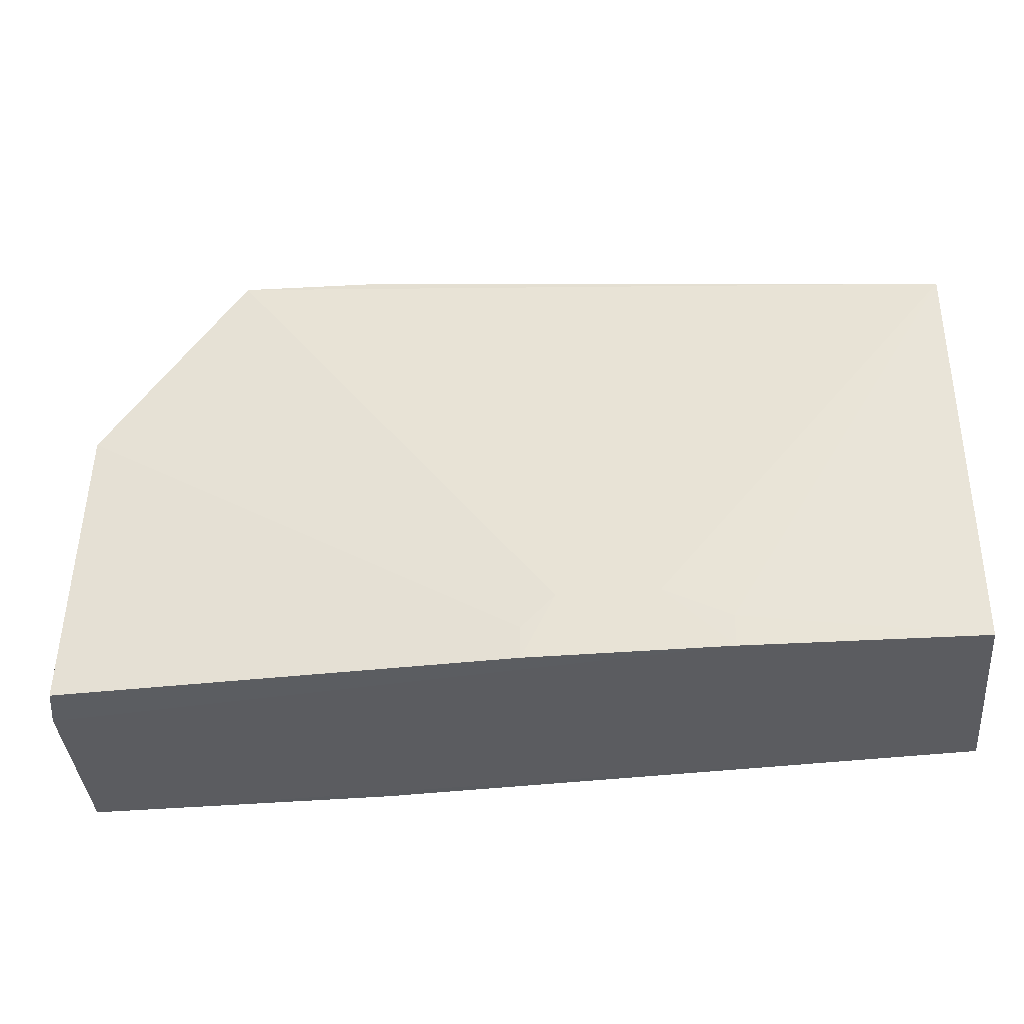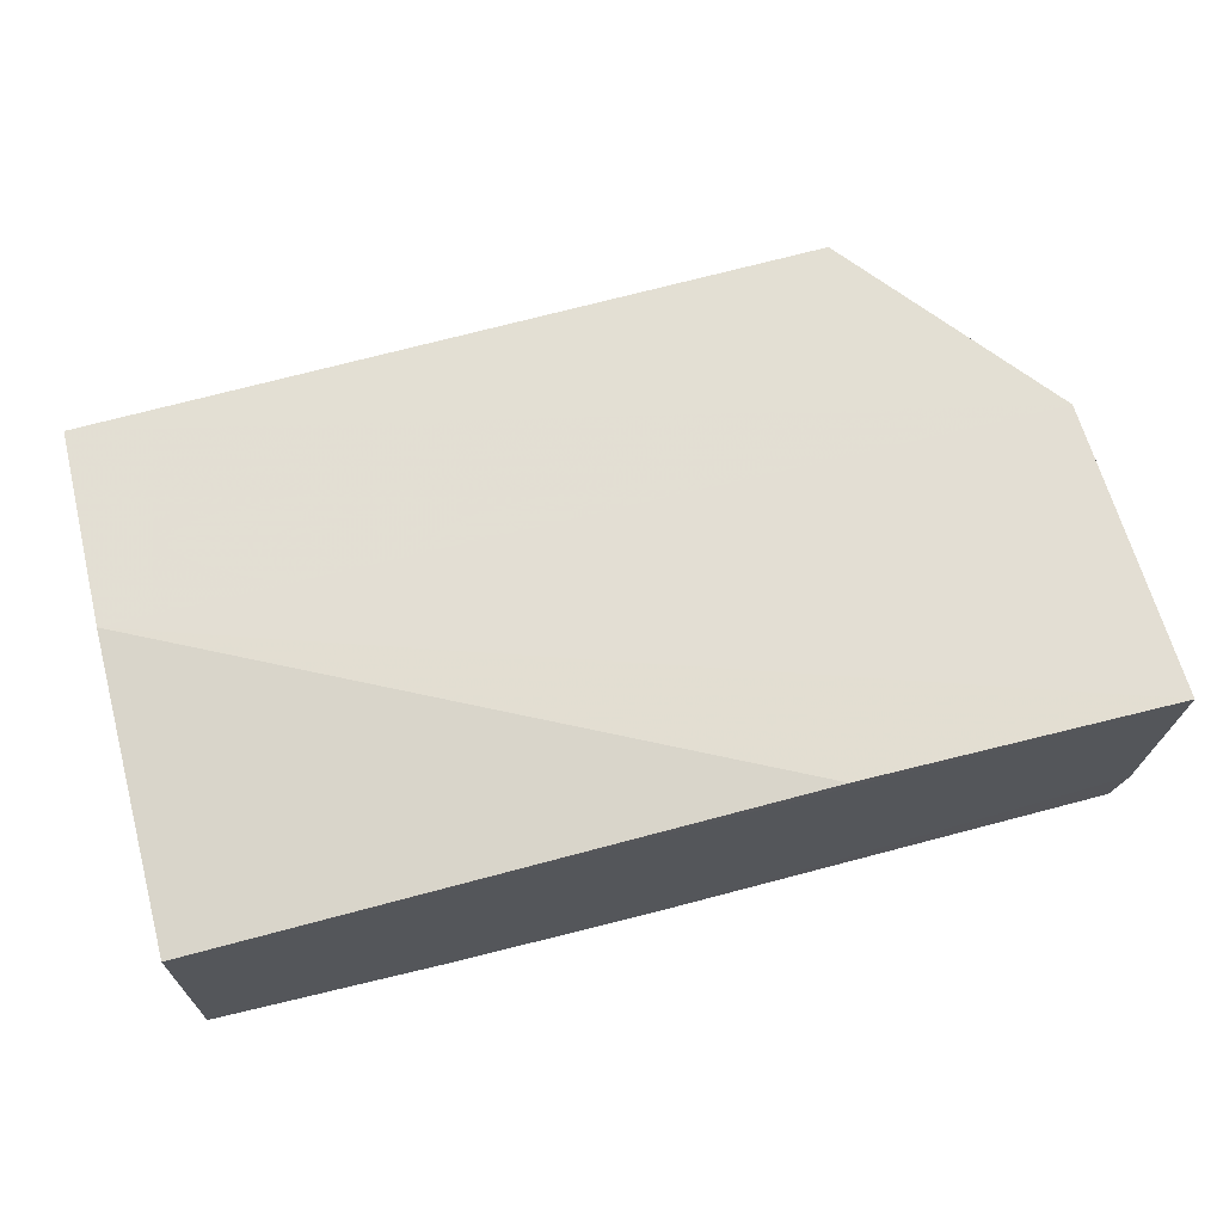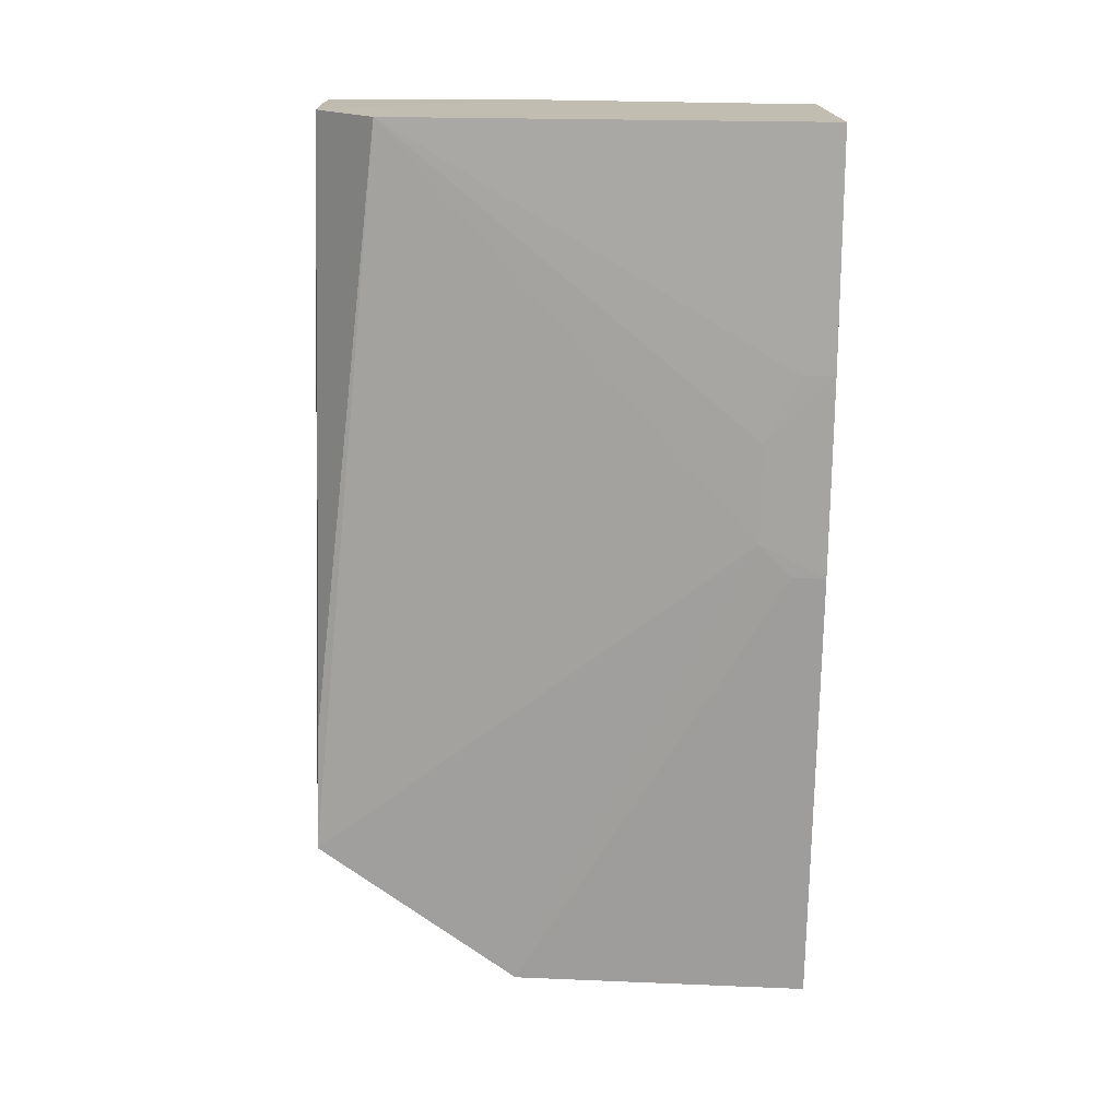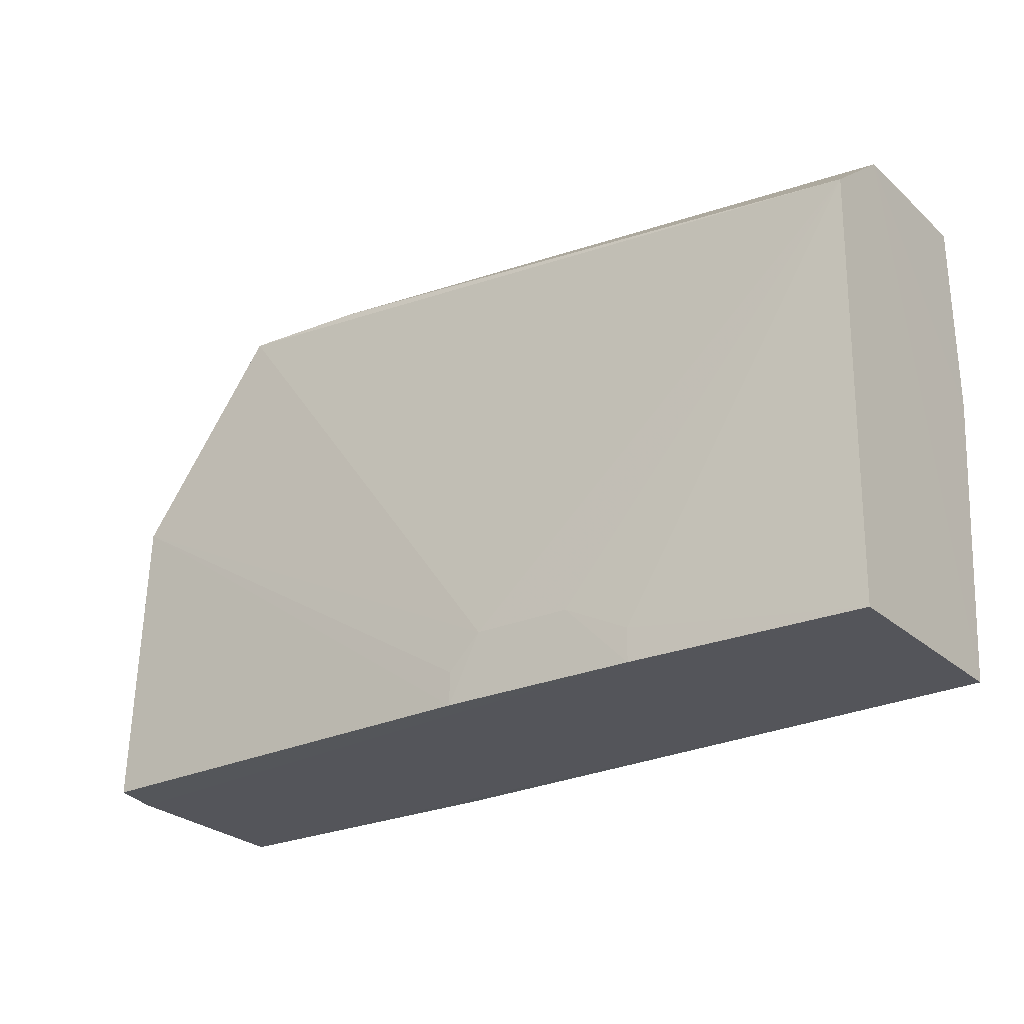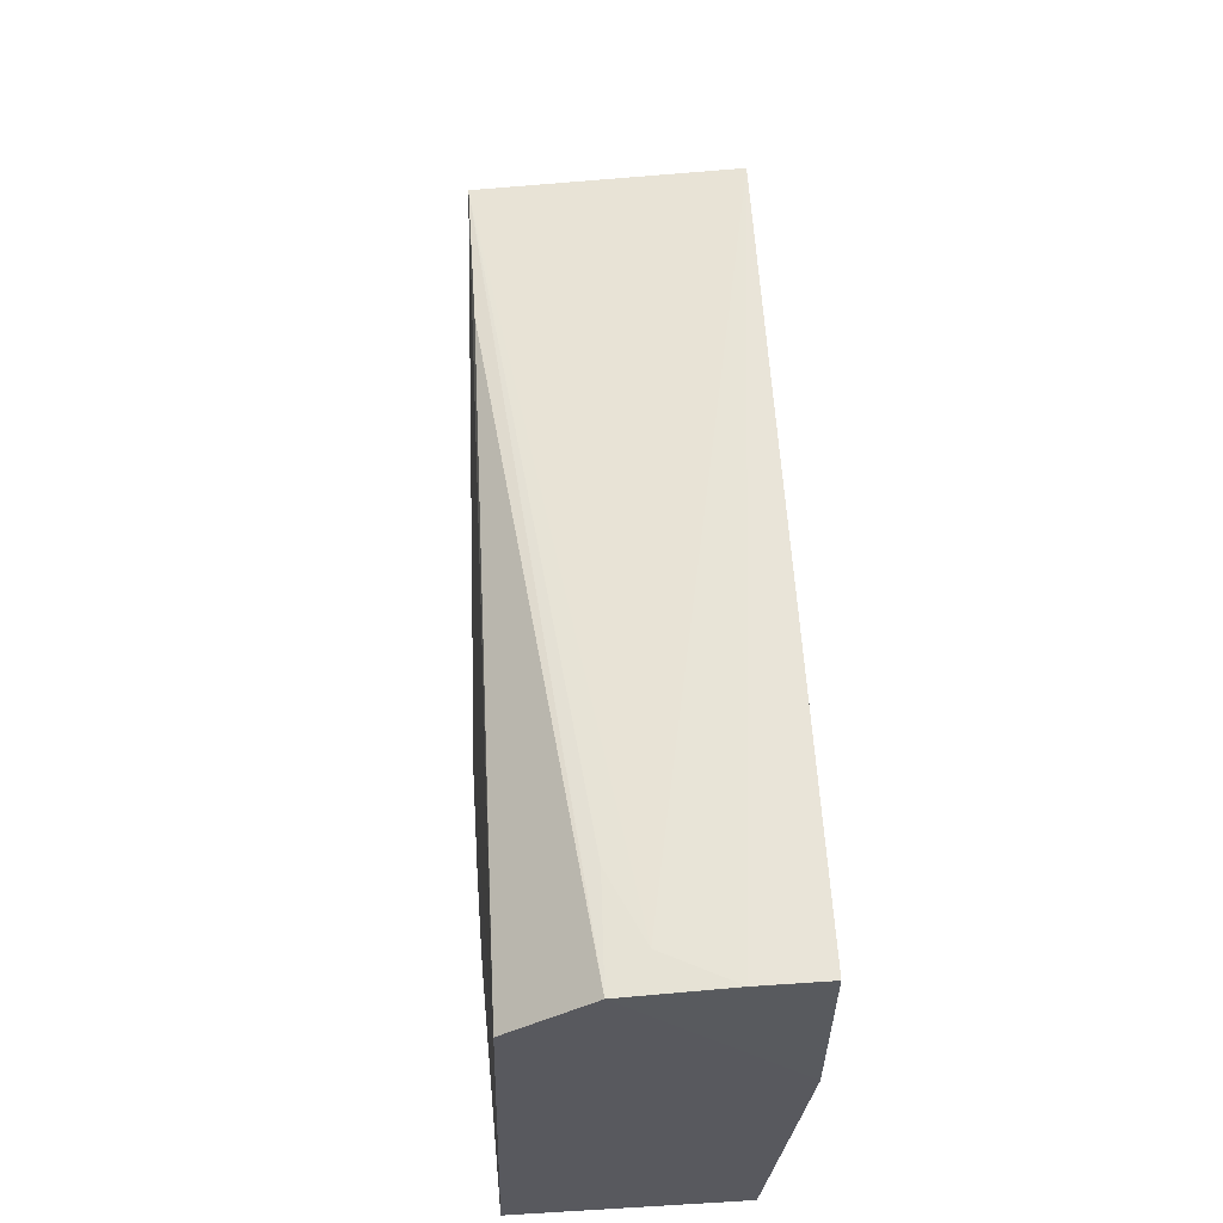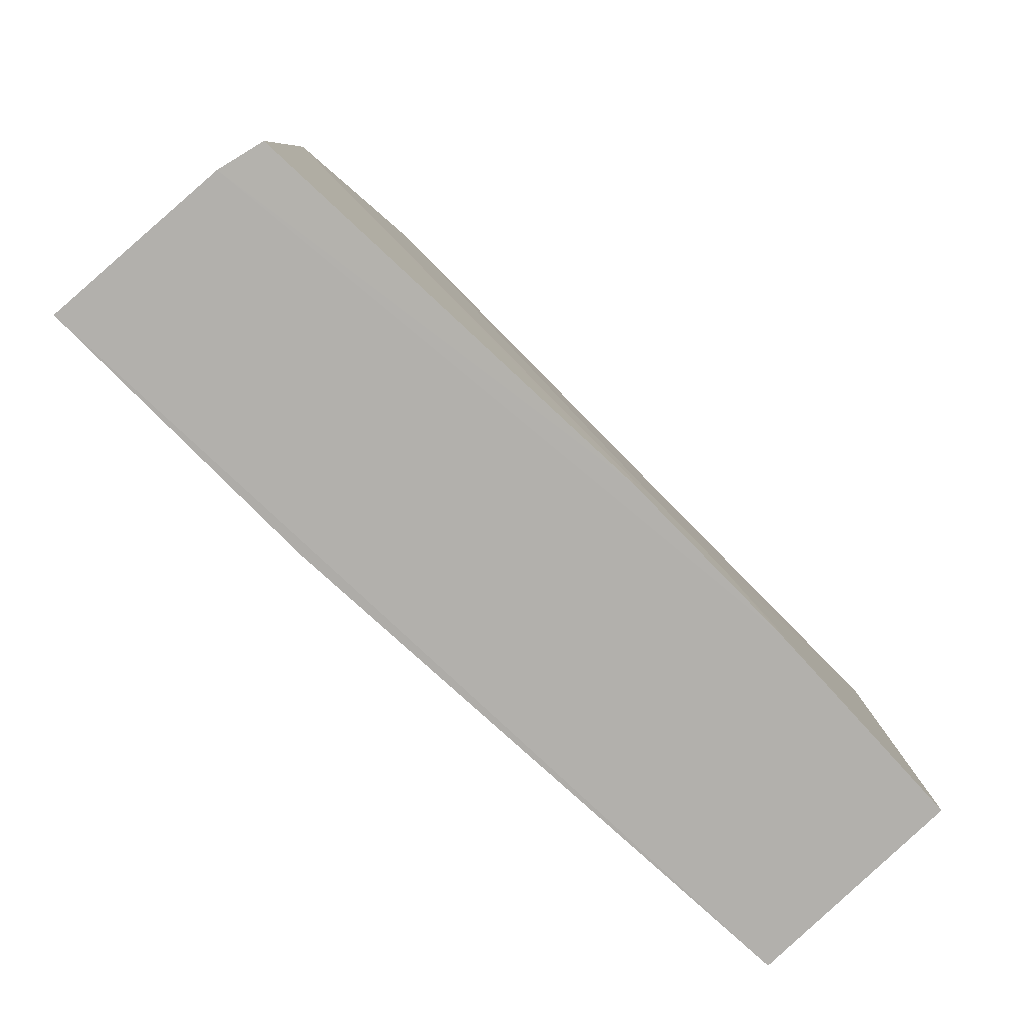
<metadata>
{"format":"obj","ext":"obj","renderer":"f3d","projection":"perspective","resolution":1024,"background":"white","views":[{"elev":-34.8,"azim":6.4,"up":"+Z"},{"elev":67.2,"azim":165.8,"up":"+Y"},{"elev":-73.4,"azim":89.5,"up":"+Y"},{"elev":-25.0,"azim":35.5,"up":"+Z"},{"elev":59.1,"azim":86.4,"up":"+Z"},{"elev":-78.8,"azim":-45.7,"up":"+Z"}]}
</metadata>
<code>
v 0.02493 -0.01242 0.1546
v 0.02501 -0.02985 0.1498
v 0.02503 -0.01476 0.1192
v -0.03952 -0.01231 0.1192
v -0.02701 -0.0292 0.1548
v -0.005636 -0.03128 0.1192
v 0.02503 -0.0124 0.1405
v 0.02502 -0.02416 0.1542
v -0.02689 -0.0124 0.1558
v 0.025 -0.03071 0.1192
v 0.008471 -0.03127 0.1192
v -0.03778 -0.02977 0.1192
v -0.003274 -0.03123 0.1239
v -0.01747 -0.0124 0.1192
v -0.03886 -0.01231 0.1404
v -0.01755 -0.02916 0.1545
v 0.0226 -0.02169 0.1545
v -0.03858 -0.02637 0.1192
v 0.008471 -0.03122 0.1215
v -0.03715 -0.0295 0.1405
v 0.02494 -0.01706 0.1546
v 0.01789 -0.02392 0.1544
v -0.03852 -0.01933 0.1404
v 0.003764 -0.03122 0.1239
v -0.005635 -0.03124 0.1215
v -0.03851 -0.024 0.1286
v -0.03851 -0.02634 0.1215
f 8 7 1
f 8 3 7
f 10 8 2
f 10 3 8
f 11 4 3
f 11 3 10
f 13 2 5
f 13 6 11
f 14 7 3
f 14 3 4
f 14 4 7
f 15 7 4
f 15 1 7
f 15 9 1
f 15 5 9
f 16 8 5
f 16 5 2
f 16 2 8
f 17 9 5
f 18 11 6
f 18 4 11
f 18 6 12
f 19 11 10
f 19 10 2
f 20 12 6
f 20 18 12
f 20 13 5
f 21 17 8
f 21 8 1
f 21 1 9
f 21 9 17
f 22 17 5
f 22 5 8
f 22 8 17
f 23 15 4
f 23 20 5
f 23 5 15
f 24 13 11
f 24 11 19
f 24 19 2
f 24 2 13
f 25 20 6
f 25 6 13
f 25 13 20
f 26 23 4
f 26 4 18
f 26 20 23
f 27 26 18
f 27 18 20
f 27 20 26

</code>
